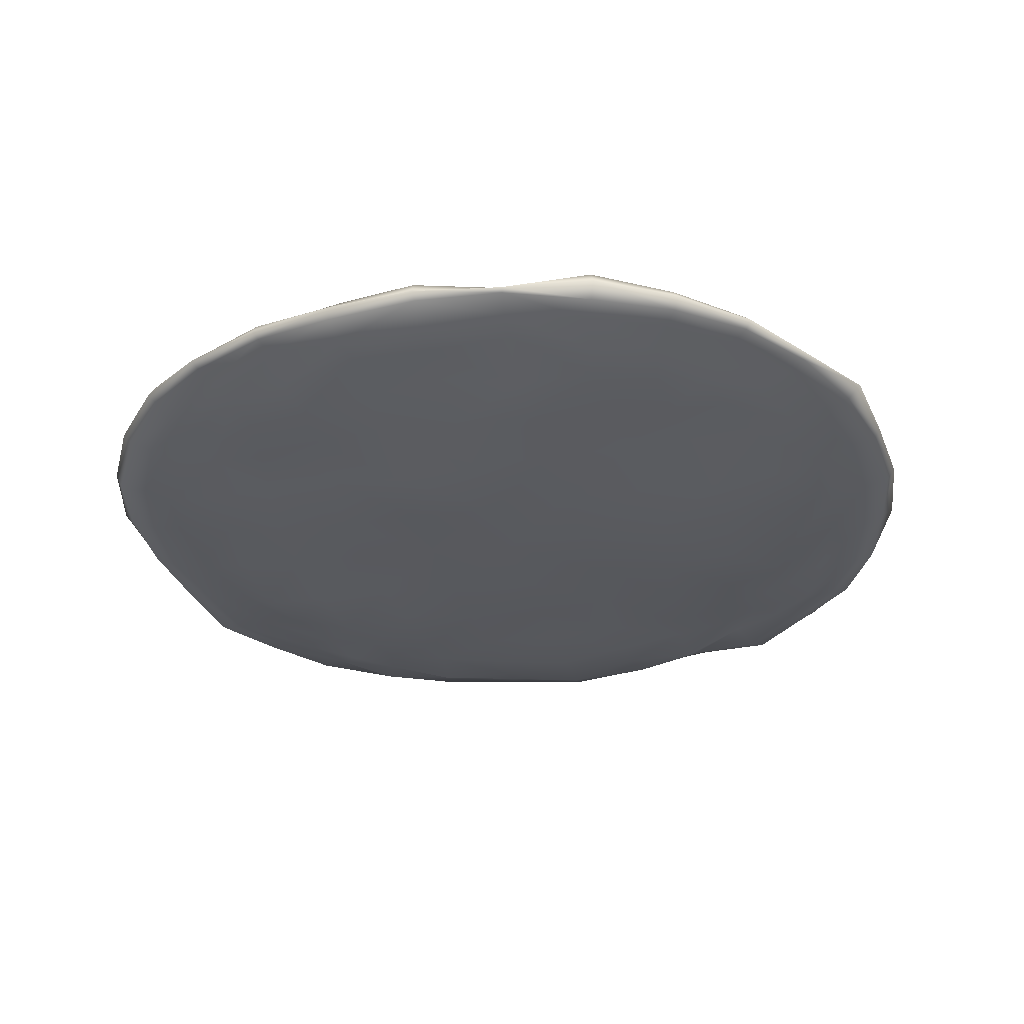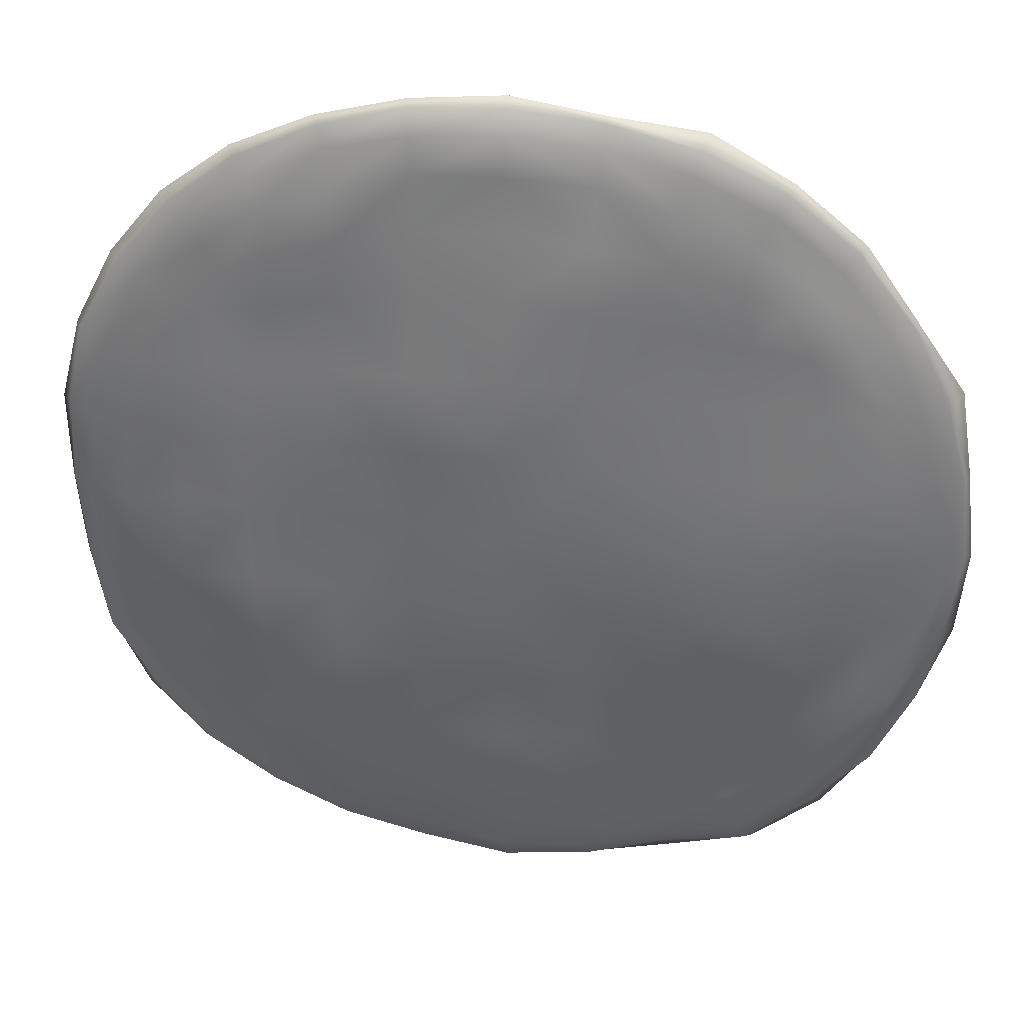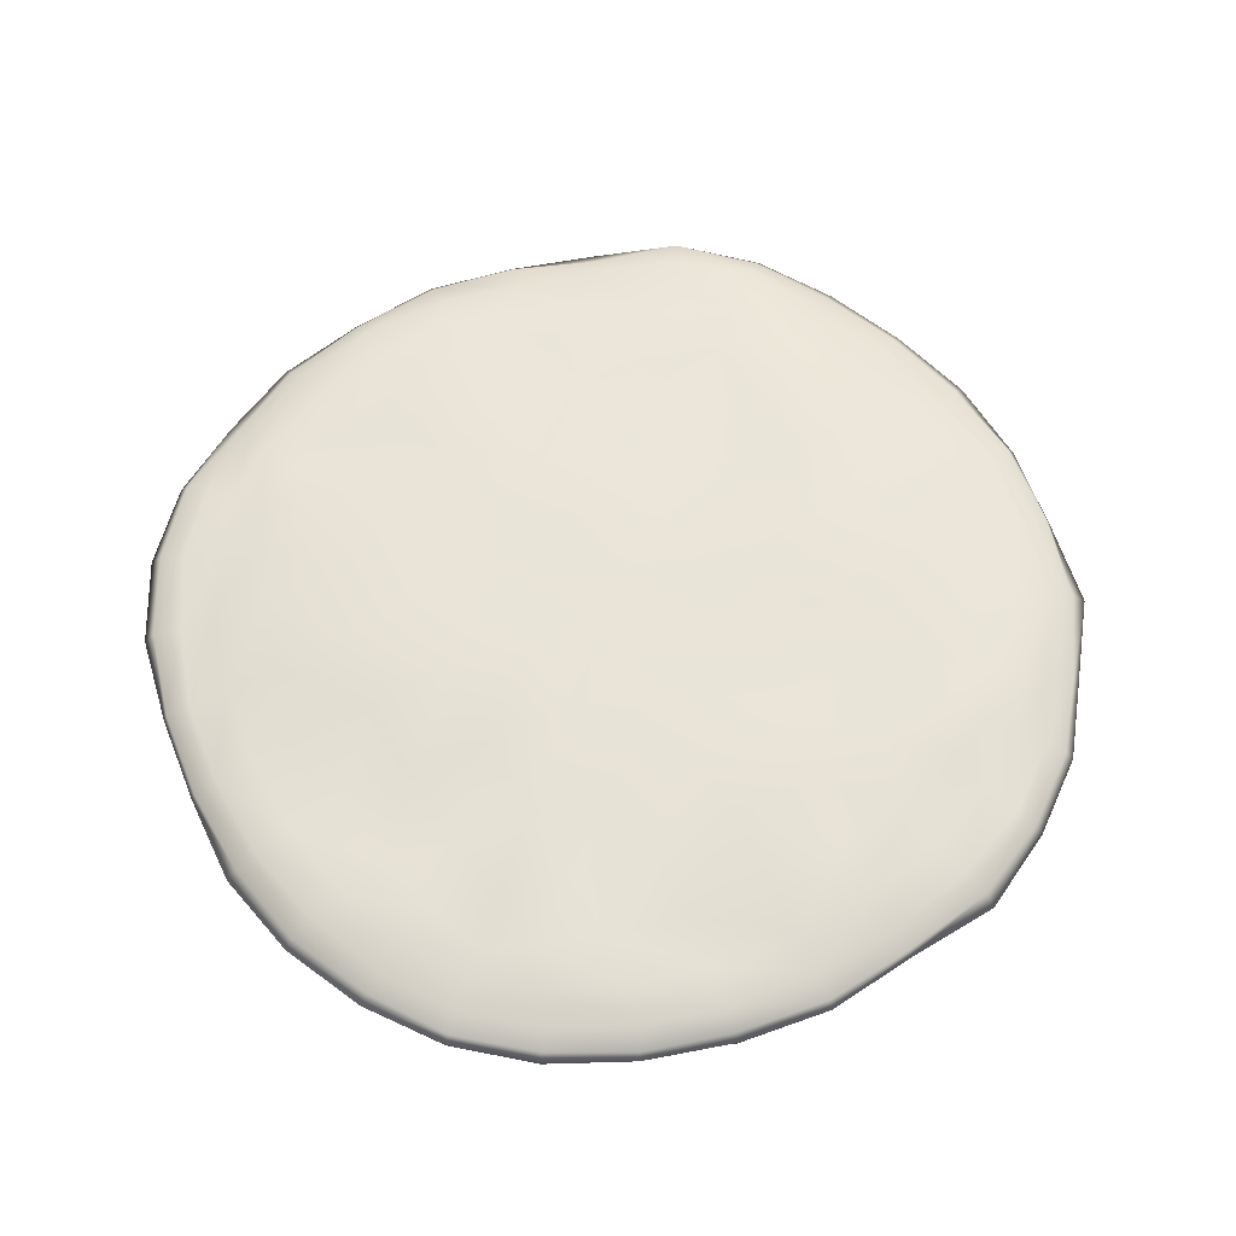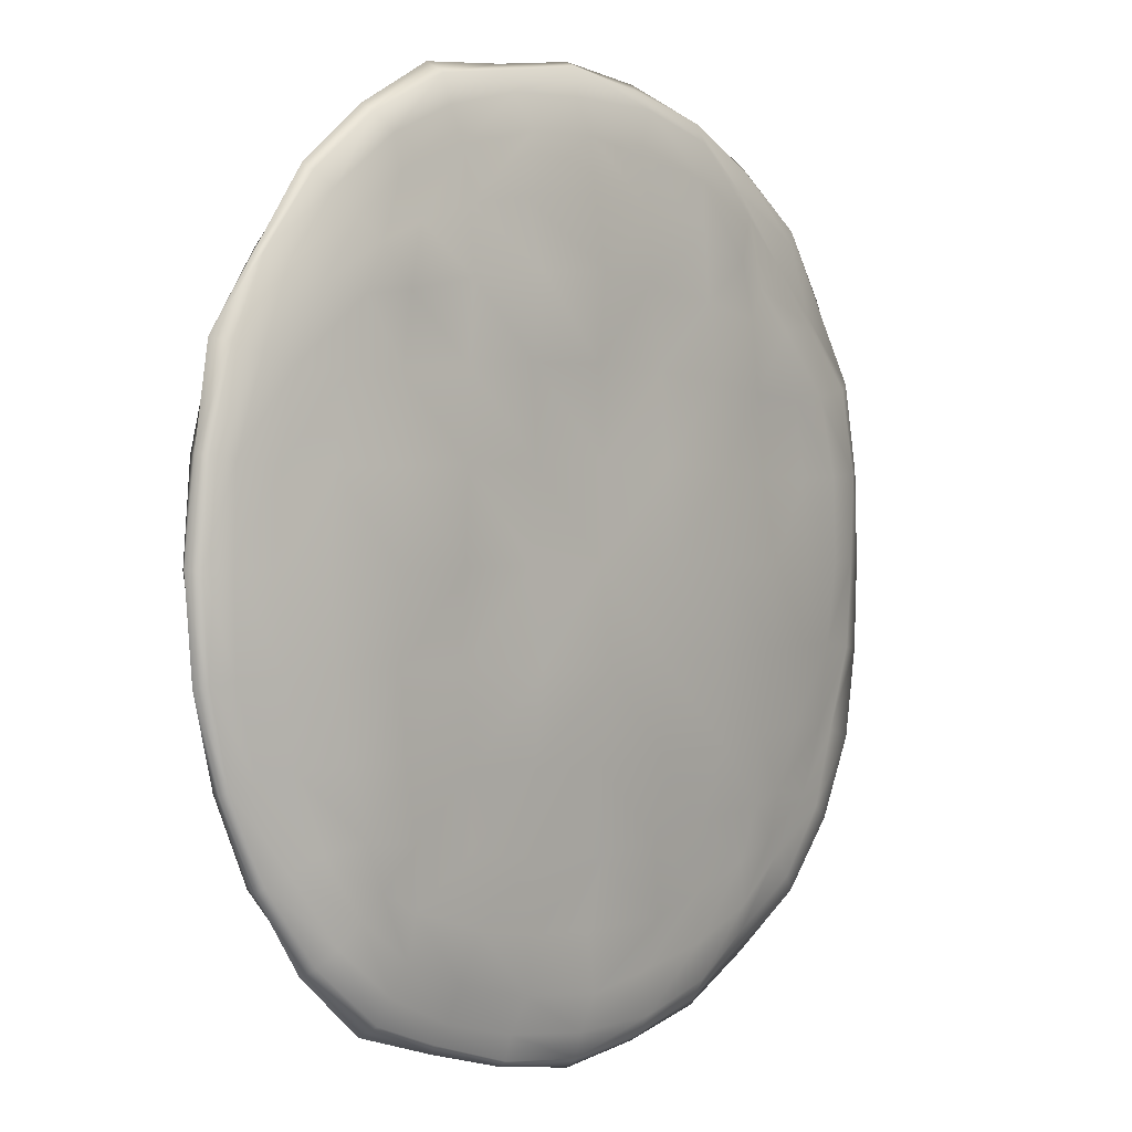
<metadata>
{"format":"obj","ext":"obj","renderer":"f3d","projection":"perspective","resolution":1024,"background":"white","views":[{"elev":-30.6,"azim":12.5,"up":"+Y"},{"elev":34.9,"azim":9.2,"up":"+Z"},{"elev":60.3,"azim":-25.9,"up":"+Y"},{"elev":0.8,"azim":130.8,"up":"+Z"}]}
</metadata>
<code>
o CavernRoof_Cube.002
v -5.042 8.602 0
v -5.048 8.602 1.041
v -4.788 8.602 2.04
v -4.329 8.602 2.94
v -4.997 8.691 0
v -4.743 8.791 0
v -4.31 8.877 0
v -4.971 8.602 -1.027
v -4.808 8.602 -2.048
v -4.379 8.602 -2.972
v -4.998 8.512 0
v -4.747 8.399 0
v -4.322 8.257 0
v -4.938 8.478 1.018
v -4.714 8.43 2.007
v -4.242 8.502 2.881
v -4.663 8.41 0.9788
v -4.428 8.399 1.915
v -4.021 8.457 2.753
v -4.234 8.34 0.9418
v -4.039 8.273 1.833
v -3.706 8.349 2.604
v -4.929 8.714 1.017
v -4.682 8.859 0.9823
v -4.24 8.899 0.943
v -4.695 8.746 2
v -4.448 8.877 1.923
v -4.029 8.871 1.829
v -4.231 8.684 2.874
v -4.01 8.704 2.746
v -3.716 8.925 2.611
v -4.926 8.71 -1.016
v -4.701 8.755 -2.002
v -4.273 8.756 -2.9
v -4.661 8.788 -0.9784
v -4.41 8.742 -1.908
v -4.036 8.808 -2.763
v -4.227 8.824 -0.9404
v -4.029 8.869 -1.829
v -3.707 8.863 -2.605
v -4.914 8.512 -1.014
v -4.653 8.446 -0.9769
v -4.236 8.327 -0.9423
v -4.718 8.422 -2.009
v -4.438 8.361 -1.919
v -4.029 8.334 -1.829
v -4.254 8.481 -2.889
v -4.023 8.448 -2.754
v -3.708 8.331 -2.606
v 0 8.602 -5.118
v -1.03 8.602 -4.985
v -2.024 8.602 -4.743
v -2.904 8.602 -4.271
v 0 8.714 -5.014
v 0 8.788 -4.742
v 0 8.97 -4.326
v 1.025 8.602 -4.96
v 2.006 8.602 -4.696
v 2.983 8.602 -4.398
v 0 8.473 -5.026
v 0 8.37 -4.756
v 0 8.309 -4.313
v -1.013 8.522 -4.907
v -1.988 8.51 -4.662
v -2.879 8.508 -4.239
v -0.9766 8.451 -4.651
v -1.908 8.462 -4.41
v -2.764 8.388 -4.038
v -0.9421 8.331 -4.236
v -1.834 8.264 -4.041
v -2.603 8.364 -3.703
v -1.015 8.695 -4.916
v -0.983 8.873 -4.686
v -0.9404 8.826 -4.228
v -1.985 8.683 -4.653
v -1.919 8.843 -4.438
v -1.829 8.871 -4.029
v -2.849 8.614 -4.191
v -2.751 8.733 -4.017
v -2.606 8.875 -3.709
v 1.012 8.671 -4.899
v 1.97 8.618 -4.612
v 2.908 8.78 -4.286
v 0.974 8.705 -4.637
v 1.907 8.728 -4.406
v 2.765 8.821 -4.04
v 0.9431 8.902 -4.24
v 1.825 8.817 -4.021
v 2.607 8.879 -3.709
v 1.013 8.521 -4.907
v 0.979 8.406 -4.664
v 0.9415 8.347 -4.233
v 1.971 8.579 -4.617
v 1.909 8.459 -4.411
v 1.835 8.255 -4.042
v 2.908 8.425 -4.286
v 2.772 8.338 -4.051
v 2.597 8.415 -3.695
v 5.126 8.602 0
v 5.033 8.602 -1.038
v 4.72 8.602 -2.015
v 4.295 8.602 -2.919
v 5.031 8.739 0
v 4.759 8.848 0
v 4.309 8.871 0
v 5.005 8.602 1.033
v 4.841 8.602 2.06
v 4.262 8.602 2.898
v 5.027 8.473 0
v 4.745 8.407 0
v 4.316 8.294 0
v 4.902 8.529 -1.012
v 4.682 8.478 -1.996
v 4.262 8.466 -2.894
v 4.66 8.419 -0.9783
v 4.439 8.357 -1.92
v 4.041 8.378 -2.766
v 4.229 8.371 -0.9407
v 4.026 8.357 -1.828
v 3.717 8.277 -2.612
v 4.912 8.69 -1.014
v 4.649 8.745 -0.9761
v 4.246 8.937 -0.9444
v 4.638 8.659 -1.979
v 4.421 8.779 -1.912
v 4.02 8.813 -1.825
v 4.218 8.661 -2.866
v 4.027 8.77 -2.756
v 3.709 8.878 -2.607
v 4.944 8.735 1.019
v 4.694 8.745 2
v 4.209 8.646 2.861
v 4.653 8.76 0.9769
v 4.451 8.89 1.924
v 4.024 8.76 2.755
v 4.24 8.902 0.9431
v 4.028 8.862 1.829
v 3.713 8.907 2.61
v 4.94 8.475 1.019
v 4.654 8.441 0.9772
v 4.245 8.274 0.9441
v 4.687 8.47 1.997
v 4.43 8.391 1.916
v 4.035 8.297 1.832
v 4.23 8.523 2.874
v 4.024 8.447 2.755
v 3.713 8.297 2.61
v 0 8.602 5.09
v 1.022 8.602 4.941
v 2.058 8.602 4.835
v 2.943 8.602 4.333
v 0 8.733 5.027
v 0 8.731 4.725
v 0 8.914 4.316
v -1.029 8.602 4.983
v -2.016 8.602 4.724
v -2.93 8.602 4.313
v 0 8.552 4.97
v 0 8.358 4.759
v 0 8.313 4.312
v 1.006 8.582 4.865
v 2.004 8.444 4.704
v 2.892 8.47 4.26
v 0.9787 8.412 4.662
v 1.916 8.389 4.431
v 2.758 8.427 4.029
v 0.9392 8.413 4.222
v 1.833 8.282 4.038
v 2.609 8.306 3.712
v 1.008 8.638 4.876
v 0.9769 8.759 4.653
v 0.9462 8.989 4.255
v 2.009 8.783 4.718
v 1.912 8.778 4.42
v 1.829 8.874 4.03
v 2.889 8.726 4.255
v 2.773 8.87 4.052
v 2.598 8.791 3.696
v -1.013 8.68 4.905
v -1.992 8.71 4.671
v -2.878 8.695 4.238
v -0.9833 8.878 4.687
v -1.922 8.871 4.446
v -2.748 8.714 4.012
v -0.9392 8.792 4.222
v -1.832 8.918 4.037
v -2.613 8.941 3.719
v -1.02 8.468 4.945
v -0.9844 8.308 4.693
v -0.94 8.392 4.225
v -1.979 8.547 4.637
v -1.905 8.49 4.403
v -1.833 8.271 4.04
v -2.869 8.537 4.222
v -2.754 8.45 4.023
v -2.604 8.351 3.705
v 0 8.07 0
v 0 8.071 -1.034
v 0 8.123 -2.025
v 0 8.211 -2.928
v 1.034 8.109 0
v 2.027 8.082 0
v 2.931 8.157 0
v 0 8.054 1.035
v 0 8.079 2.027
v 0 8.184 2.93
v -1.033 8.146 0
v -2.022 8.195 0
v -2.929 8.187 0
v -1.016 8.089 -1.016
v -0.9788 8.155 -1.989
v -0.9423 8.2 -2.878
v -1.989 8.152 -0.9788
v -1.911 8.223 -1.911
v -1.832 8.147 -2.762
v -2.882 8.128 -0.9438
v -2.765 8.101 -1.834
v -2.606 8.211 -2.606
v 1.015 8.167 -1.015
v 1.993 8.042 -0.981
v 2.884 8.1 -0.9444
v 0.9779 8.202 -1.987
v 1.913 8.177 -1.913
v 2.762 8.149 -1.832
v 0.9414 8.24 -2.875
v 1.831 8.163 -2.761
v 2.604 8.254 -2.604
v 1.015 8.133 1.015
v 0.9787 8.162 1.988
v 0.9434 8.149 2.881
v 1.99 8.116 0.9795
v 1.913 8.183 1.913
v 1.828 8.242 2.756
v 2.883 8.109 0.9442
v 2.755 8.258 1.827
v 2.606 8.217 2.606
v -1.016 8.096 1.016
v -1.99 8.118 0.9795
v -2.881 8.142 0.9435
v -0.9806 8.061 1.992
v -1.911 8.232 1.911
v -2.754 8.273 1.826
v -0.941 8.26 2.874
v -1.826 8.272 2.754
v -2.604 8.245 2.604
v 0 9.072 0
v 0 9.203 -1.036
v 0 9.065 -2.024
v 0 9.078 -2.933
v -1.035 9.145 0
v -2.028 9.158 0
v -2.933 9.077 0
v 0 9.091 1.034
v 0 9.02 2.023
v 0 9.124 2.936
v 1.033 9.05 0
v 2.025 9.078 0
v 2.935 9.105 0
v 1.017 9.181 -1.017
v 0.9782 9.019 -1.987
v 0.9418 8.983 -2.876
v 1.986 8.985 -0.9776
v 1.915 9.071 -1.915
v 1.827 8.946 -2.755
v 2.881 9.053 -0.9433
v 2.76 9.013 -1.83
v 2.605 8.974 -2.605
v -1.015 9.063 -1.015
v -1.989 9.066 -0.9791
v -2.881 9.055 -0.9433
v -0.9797 9.095 -1.99
v -1.917 9.117 -1.917
v -2.756 8.966 -1.828
v -0.9421 8.999 -2.877
v -1.825 8.906 -2.752
v -2.61 9.046 -2.61
v -1.016 9.097 1.016
v -0.9786 9.041 1.988
v -0.9405 8.926 2.873
v -1.99 9.096 0.9797
v -1.914 9.046 1.914
v -1.83 9.003 2.759
v -2.873 8.926 0.9405
v -2.756 8.957 1.828
v -2.606 8.993 2.606
v 1.015 9.074 1.015
v 1.99 9.086 0.9795
v 2.882 9.074 0.9437
v 0.9783 9.025 1.988
v 1.913 9.029 1.913
v 2.757 8.973 1.828
v 0.9446 9.112 2.884
v 1.83 9.012 2.759
v 2.602 8.932 2.602
v -3.239 8.294 -2.518
v -3.477 8.26 -1.785
v -3.653 8.139 -0.9271
v -3.705 8.25 0
v -3.642 8.248 0.9242
v -3.478 8.243 1.786
v -3.236 8.319 2.516
v -3.237 8.374 3.237
v -3.492 8.354 3.492
v -3.626 8.545 3.626
v -3.714 8.602 3.714
v -3.662 8.736 3.662
v -3.492 8.851 3.492
v -3.241 8.863 3.241
v -3.245 8.971 2.523
v -3.475 8.93 1.784
v -3.638 8.923 0.9233
v -3.703 8.93 0
v -3.642 8.965 -0.9244
v -3.478 8.961 -1.786
v -3.235 8.879 -2.516
v -3.238 8.838 -3.238
v -3.484 8.812 -3.484
v -3.662 8.735 -3.662
v -3.733 8.602 -3.733
v -3.656 8.481 -3.656
v -3.466 8.478 -3.466
v -3.245 8.312 -3.245
v 2.517 8.316 -3.236
v 1.782 8.313 -3.471
v 0.9238 8.264 -3.64
v 0 8.164 -3.714
v -0.9241 8.253 -3.641
v -1.783 8.304 -3.472
v -2.516 8.321 -3.236
v -2.518 8.908 -3.238
v -1.783 8.907 -3.473
v -0.9265 9.041 -3.65
v 0 8.874 -3.697
v 0.9227 8.901 -3.636
v 1.791 9.049 -3.487
v 2.518 8.91 -3.239
v 3.246 8.895 -3.246
v 3.495 8.863 -3.495
v 3.661 8.733 -3.661
v 3.741 8.602 -3.741
v 3.645 8.504 -3.645
v 3.479 8.414 -3.479
v 3.238 8.367 -3.238
v 3.243 8.247 2.522
v 3.474 8.288 1.784
v 3.651 8.161 0.9265
v 3.711 8.198 0
v 3.65 8.171 -0.9263
v 3.473 8.294 -1.783
v 3.234 8.336 -2.515
v 3.246 8.988 -2.524
v 3.485 9.027 -1.789
v 3.644 8.978 -0.9248
v 3.707 8.966 0
v 3.642 8.961 0.9243
v 3.479 8.971 1.787
v 3.247 8.994 2.525
v 3.243 8.878 3.243
v 3.48 8.796 3.48
v 3.64 8.689 3.64
v 3.702 8.602 3.702
v 3.638 8.52 3.638
v 3.467 8.472 3.467
v 3.238 8.367 3.238
v -2.518 8.299 3.238
v -1.788 8.211 3.482
v -0.9244 8.242 3.642
v 0 8.311 3.699
v 0.9271 8.139 3.653
v 1.784 8.278 3.475
v 2.521 8.257 3.242
v 2.524 8.985 3.246
v 1.784 8.919 3.474
v 0.9219 8.867 3.632
v 0 8.974 3.707
v -0.9239 8.943 3.64
v -1.787 8.98 3.48
v -2.519 8.925 3.24
v -3.01 8.29 3.01
v -3 8.812 3
v -3.017 8.227 -3.017
v -3.011 8.926 -3.011
v 3.01 8.292 3.01
v 3.017 8.976 3.017
v 3.003 8.366 -3.003
v 3.014 8.955 -3.014
f 1 11 14 2
f 2 14 15 3
f 3 15 16 4
f 4 16 304 305
f 11 12 17 14
f 14 17 18 15
f 15 18 19 16
f 16 19 303 304
f 12 13 20 17
f 17 20 21 18
f 18 21 22 19
f 19 22 302 303
f 13 298 299 20
f 20 299 300 21
f 21 300 301 22
f 22 301 379 302
f 1 2 23 5
f 5 23 24 6
f 6 24 25 7
f 7 25 311 312
f 2 3 26 23
f 23 26 27 24
f 24 27 28 25
f 25 28 310 311
f 3 4 29 26
f 26 29 30 27
f 27 30 31 28
f 28 31 309 310
f 4 305 306 29
f 29 306 307 30
f 30 307 308 31
f 31 308 380 309
f 1 5 32 8
f 8 32 33 9
f 9 33 34 10
f 10 34 318 319
f 5 6 35 32
f 32 35 36 33
f 33 36 37 34
f 34 37 317 318
f 6 7 38 35
f 35 38 39 36
f 36 39 40 37
f 37 40 316 317
f 7 312 313 38
f 38 313 314 39
f 39 314 315 40
f 40 315 382 316
f 1 8 41 11
f 11 41 42 12
f 12 42 43 13
f 13 43 297 298
f 8 9 44 41
f 41 44 45 42
f 42 45 46 43
f 43 46 296 297
f 9 10 47 44
f 44 47 48 45
f 45 48 49 46
f 46 49 295 296
f 10 319 320 47
f 47 320 321 48
f 48 321 322 49
f 49 322 381 295
f 50 60 63 51
f 51 63 64 52
f 52 64 65 53
f 53 65 320 319
f 60 61 66 63
f 63 66 67 64
f 64 67 68 65
f 65 68 321 320
f 61 62 69 66
f 66 69 70 67
f 67 70 71 68
f 68 71 322 321
f 62 326 327 69
f 69 327 328 70
f 70 328 329 71
f 71 329 381 322
f 50 51 72 54
f 54 72 73 55
f 55 73 74 56
f 56 74 332 333
f 51 52 75 72
f 72 75 76 73
f 73 76 77 74
f 74 77 331 332
f 52 53 78 75
f 75 78 79 76
f 76 79 80 77
f 77 80 330 331
f 53 319 318 78
f 78 318 317 79
f 79 317 316 80
f 80 316 382 330
f 50 54 81 57
f 57 81 82 58
f 58 82 83 59
f 59 83 339 340
f 54 55 84 81
f 81 84 85 82
f 82 85 86 83
f 83 86 338 339
f 55 56 87 84
f 84 87 88 85
f 85 88 89 86
f 86 89 337 338
f 56 333 334 87
f 87 334 335 88
f 88 335 336 89
f 89 336 386 337
f 50 57 90 60
f 60 90 91 61
f 61 91 92 62
f 62 92 325 326
f 57 58 93 90
f 90 93 94 91
f 91 94 95 92
f 92 95 324 325
f 58 59 96 93
f 93 96 97 94
f 94 97 98 95
f 95 98 323 324
f 59 340 341 96
f 96 341 342 97
f 97 342 343 98
f 98 343 385 323
f 99 109 112 100
f 100 112 113 101
f 101 113 114 102
f 102 114 341 340
f 109 110 115 112
f 112 115 116 113
f 113 116 117 114
f 114 117 342 341
f 110 111 118 115
f 115 118 119 116
f 116 119 120 117
f 117 120 343 342
f 111 347 348 118
f 118 348 349 119
f 119 349 350 120
f 120 350 385 343
f 99 100 121 103
f 103 121 122 104
f 104 122 123 105
f 105 123 353 354
f 100 101 124 121
f 121 124 125 122
f 122 125 126 123
f 123 126 352 353
f 101 102 127 124
f 124 127 128 125
f 125 128 129 126
f 126 129 351 352
f 102 340 339 127
f 127 339 338 128
f 128 338 337 129
f 129 337 386 351
f 99 103 130 106
f 106 130 131 107
f 107 131 132 108
f 108 132 360 361
f 103 104 133 130
f 130 133 134 131
f 131 134 135 132
f 132 135 359 360
f 104 105 136 133
f 133 136 137 134
f 134 137 138 135
f 135 138 358 359
f 105 354 355 136
f 136 355 356 137
f 137 356 357 138
f 138 357 384 358
f 99 106 139 109
f 109 139 140 110
f 110 140 141 111
f 111 141 346 347
f 106 107 142 139
f 139 142 143 140
f 140 143 144 141
f 141 144 345 346
f 107 108 145 142
f 142 145 146 143
f 143 146 147 144
f 144 147 344 345
f 108 361 362 145
f 145 362 363 146
f 146 363 364 147
f 147 364 383 344
f 148 158 161 149
f 149 161 162 150
f 150 162 163 151
f 151 163 362 361
f 158 159 164 161
f 161 164 165 162
f 162 165 166 163
f 163 166 363 362
f 159 160 167 164
f 164 167 168 165
f 165 168 169 166
f 166 169 364 363
f 160 368 369 167
f 167 369 370 168
f 168 370 371 169
f 169 371 383 364
f 148 149 170 152
f 152 170 171 153
f 153 171 172 154
f 154 172 374 375
f 149 150 173 170
f 170 173 174 171
f 171 174 175 172
f 172 175 373 374
f 150 151 176 173
f 173 176 177 174
f 174 177 178 175
f 175 178 372 373
f 151 361 360 176
f 176 360 359 177
f 177 359 358 178
f 178 358 384 372
f 148 152 179 155
f 155 179 180 156
f 156 180 181 157
f 157 181 306 305
f 152 153 182 179
f 179 182 183 180
f 180 183 184 181
f 181 184 307 306
f 153 154 185 182
f 182 185 186 183
f 183 186 187 184
f 184 187 308 307
f 154 375 376 185
f 185 376 377 186
f 186 377 378 187
f 187 378 380 308
f 148 155 188 158
f 158 188 189 159
f 159 189 190 160
f 160 190 367 368
f 155 156 191 188
f 188 191 192 189
f 189 192 193 190
f 190 193 366 367
f 156 157 194 191
f 191 194 195 192
f 192 195 196 193
f 193 196 365 366
f 157 305 304 194
f 194 304 303 195
f 195 303 302 196
f 196 302 379 365
f 197 207 210 198
f 198 210 211 199
f 199 211 212 200
f 200 212 327 326
f 207 208 213 210
f 210 213 214 211
f 211 214 215 212
f 212 215 328 327
f 208 209 216 213
f 213 216 217 214
f 214 217 218 215
f 215 218 329 328
f 209 298 297 216
f 216 297 296 217
f 217 296 295 218
f 218 295 381 329
f 197 198 219 201
f 201 219 220 202
f 202 220 221 203
f 203 221 348 347
f 198 199 222 219
f 219 222 223 220
f 220 223 224 221
f 221 224 349 348
f 199 200 225 222
f 222 225 226 223
f 223 226 227 224
f 224 227 350 349
f 200 326 325 225
f 225 325 324 226
f 226 324 323 227
f 227 323 385 350
f 197 201 228 204
f 204 228 229 205
f 205 229 230 206
f 206 230 369 368
f 201 202 231 228
f 228 231 232 229
f 229 232 233 230
f 230 233 370 369
f 202 203 234 231
f 231 234 235 232
f 232 235 236 233
f 233 236 371 370
f 203 347 346 234
f 234 346 345 235
f 235 345 344 236
f 236 344 383 371
f 197 204 237 207
f 207 237 238 208
f 208 238 239 209
f 209 239 299 298
f 204 205 240 237
f 237 240 241 238
f 238 241 242 239
f 239 242 300 299
f 205 206 243 240
f 240 243 244 241
f 241 244 245 242
f 242 245 301 300
f 206 368 367 243
f 243 367 366 244
f 244 366 365 245
f 245 365 379 301
f 246 256 259 247
f 247 259 260 248
f 248 260 261 249
f 249 261 334 333
f 256 257 262 259
f 259 262 263 260
f 260 263 264 261
f 261 264 335 334
f 257 258 265 262
f 262 265 266 263
f 263 266 267 264
f 264 267 336 335
f 258 354 353 265
f 265 353 352 266
f 266 352 351 267
f 267 351 386 336
f 246 247 268 250
f 250 268 269 251
f 251 269 270 252
f 252 270 313 312
f 247 248 271 268
f 268 271 272 269
f 269 272 273 270
f 270 273 314 313
f 248 249 274 271
f 271 274 275 272
f 272 275 276 273
f 273 276 315 314
f 249 333 332 274
f 274 332 331 275
f 275 331 330 276
f 276 330 382 315
f 246 250 277 253
f 253 277 278 254
f 254 278 279 255
f 255 279 376 375
f 250 251 280 277
f 277 280 281 278
f 278 281 282 279
f 279 282 377 376
f 251 252 283 280
f 280 283 284 281
f 281 284 285 282
f 282 285 378 377
f 252 312 311 283
f 283 311 310 284
f 284 310 309 285
f 285 309 380 378
f 246 253 286 256
f 256 286 287 257
f 257 287 288 258
f 258 288 355 354
f 253 254 289 286
f 286 289 290 287
f 287 290 291 288
f 288 291 356 355
f 254 255 292 289
f 289 292 293 290
f 290 293 294 291
f 291 294 357 356
f 255 375 374 292
f 292 374 373 293
f 293 373 372 294
f 294 372 384 357

</code>
